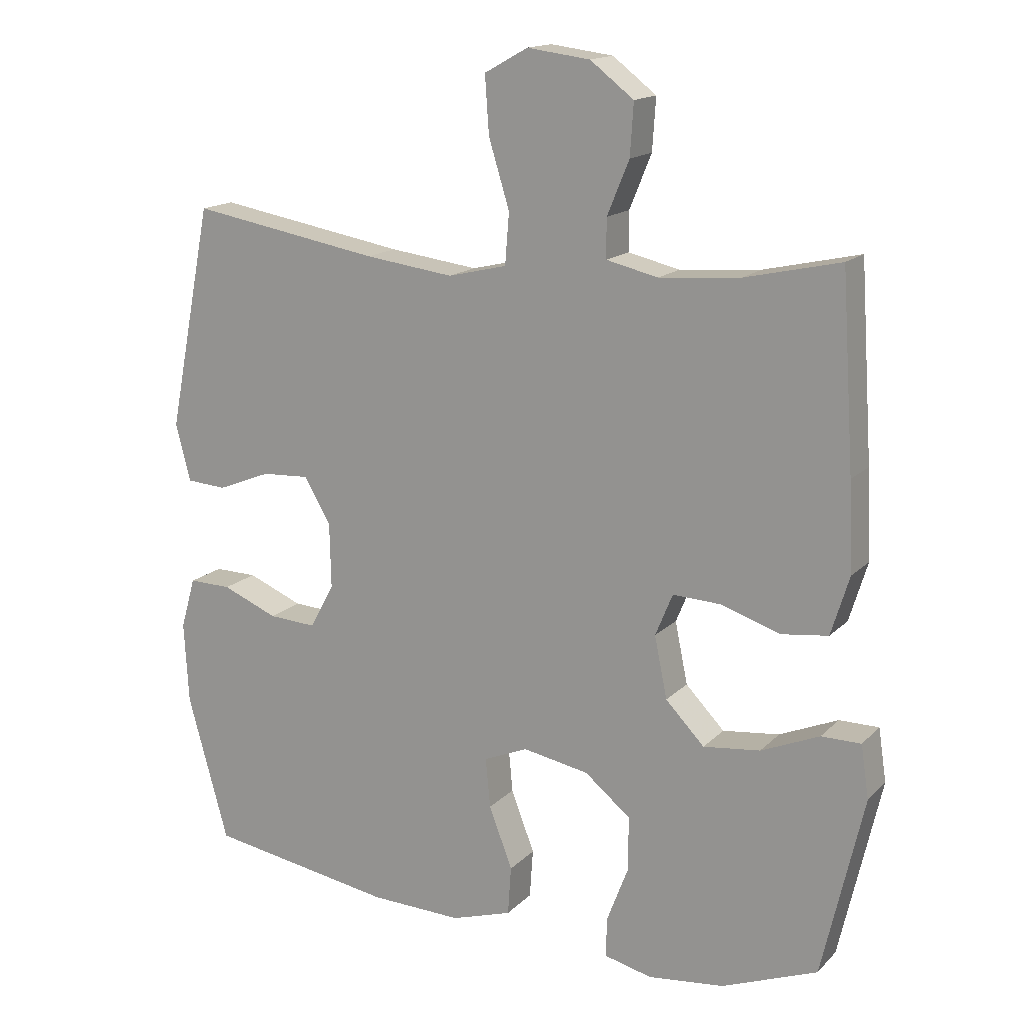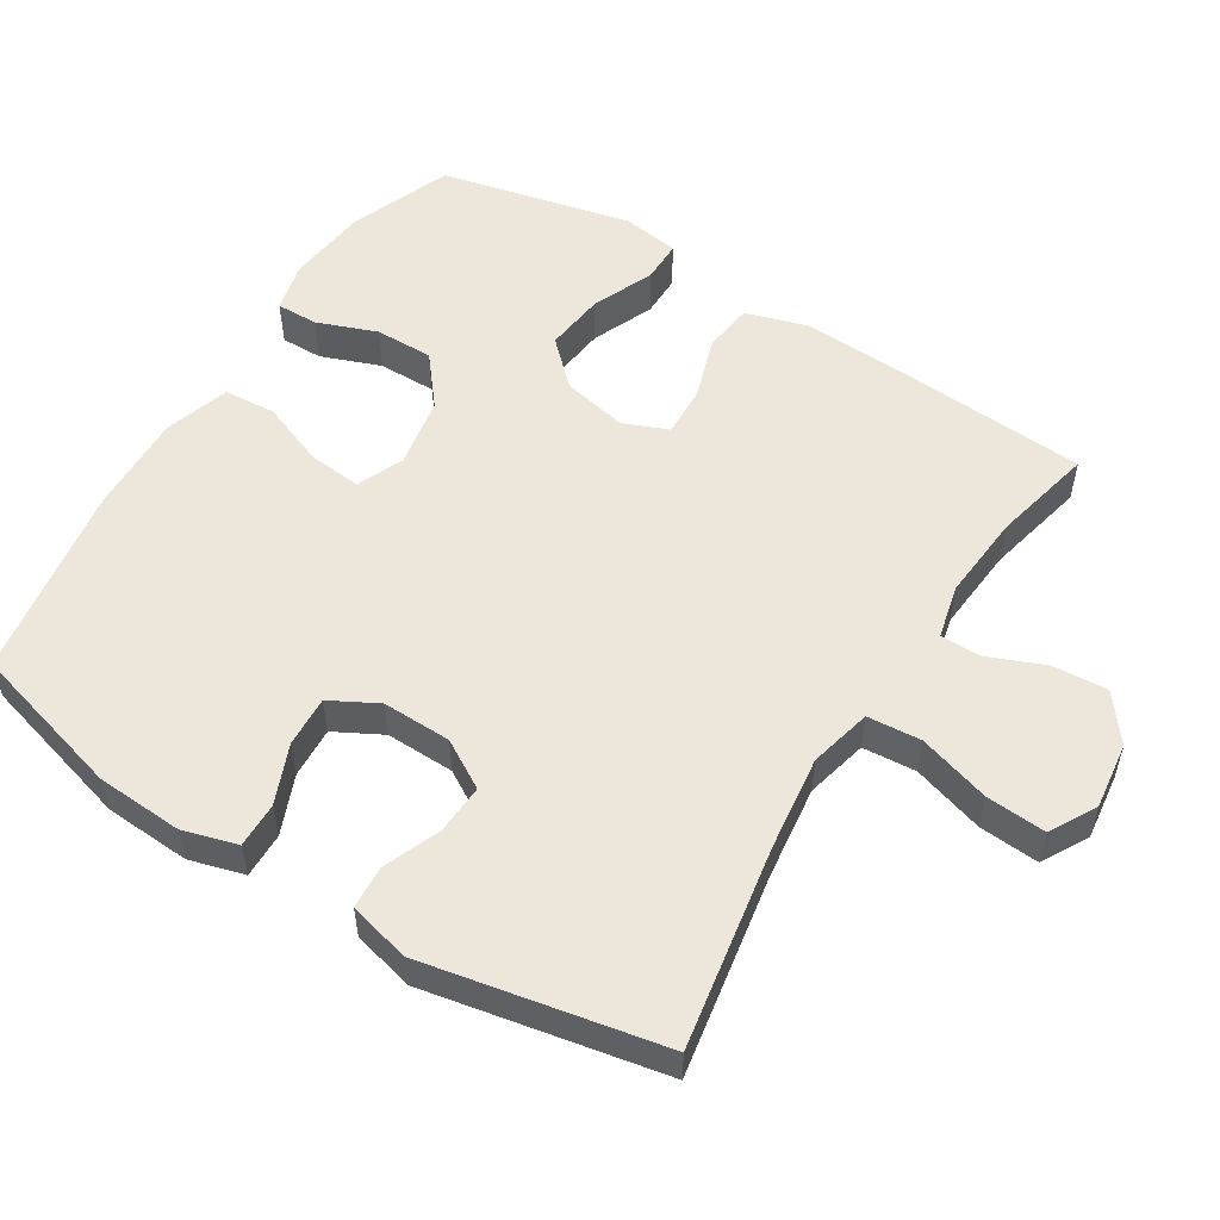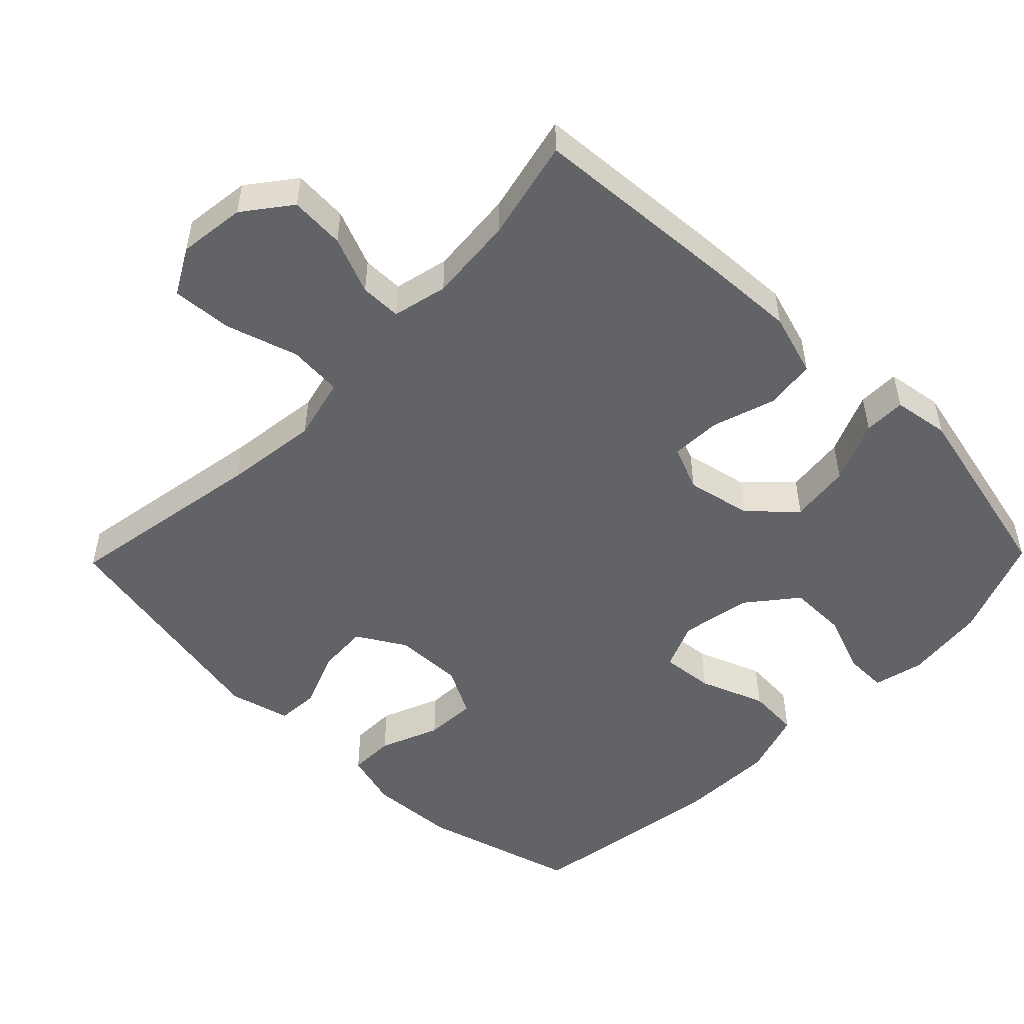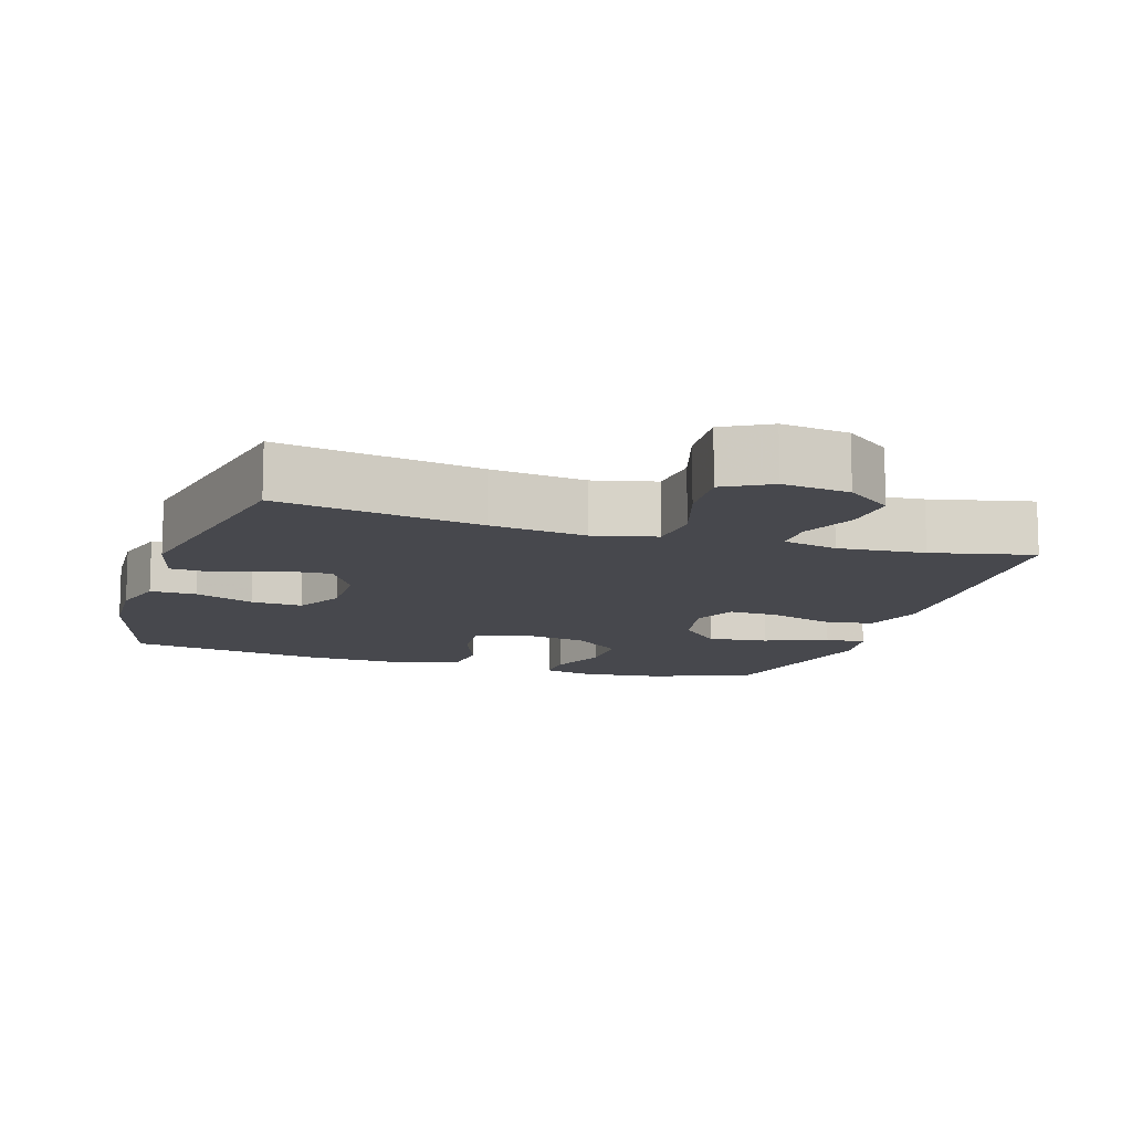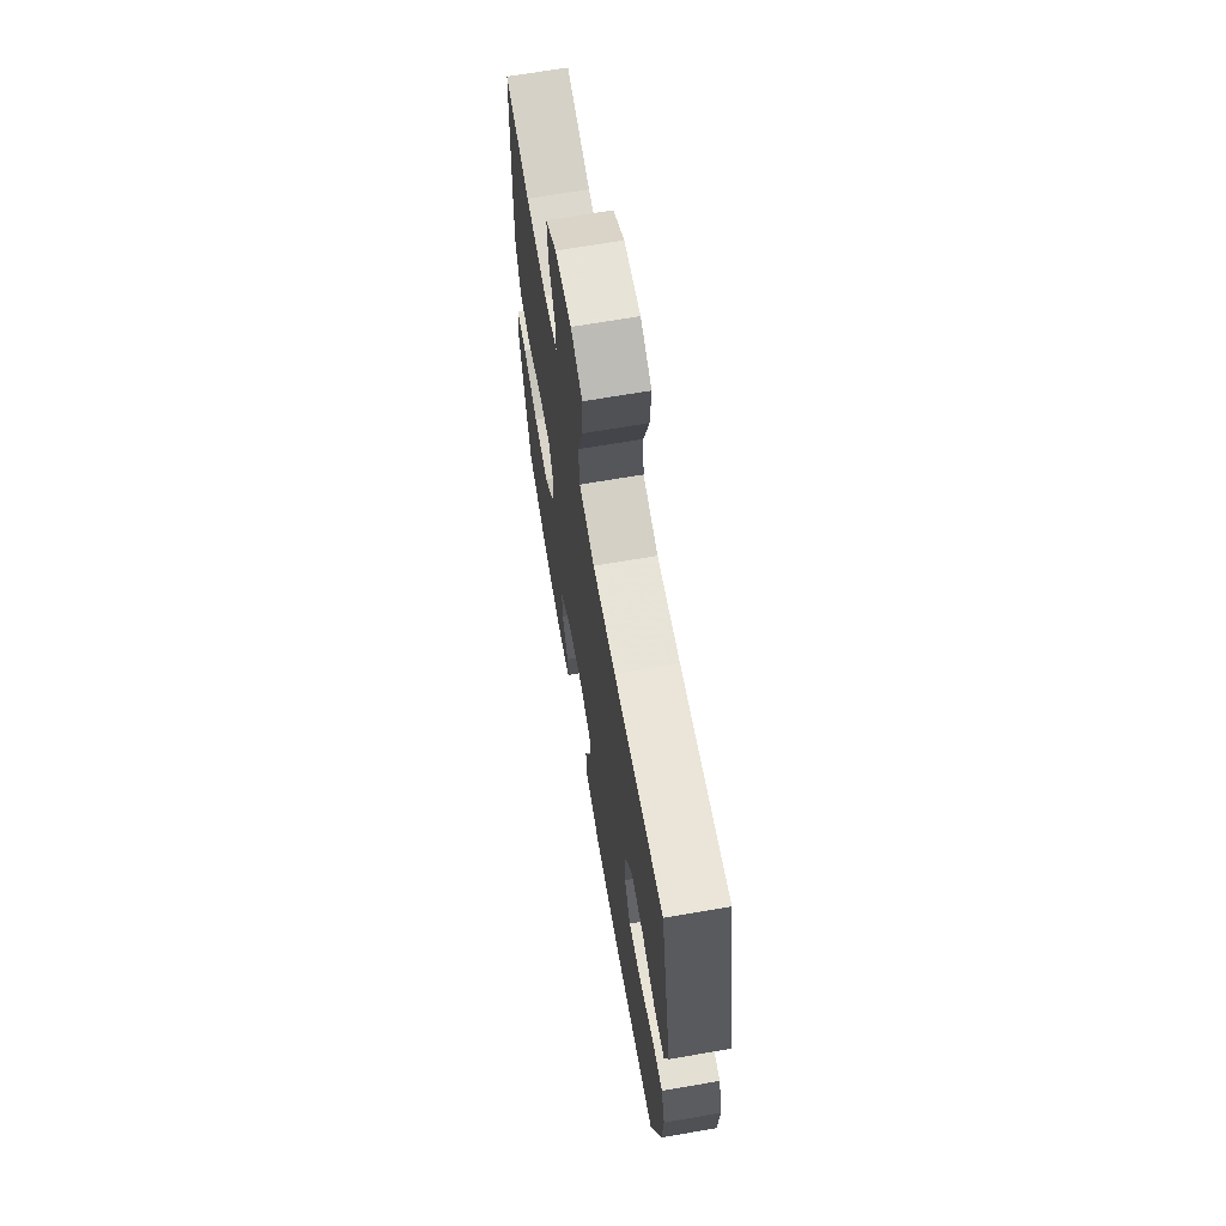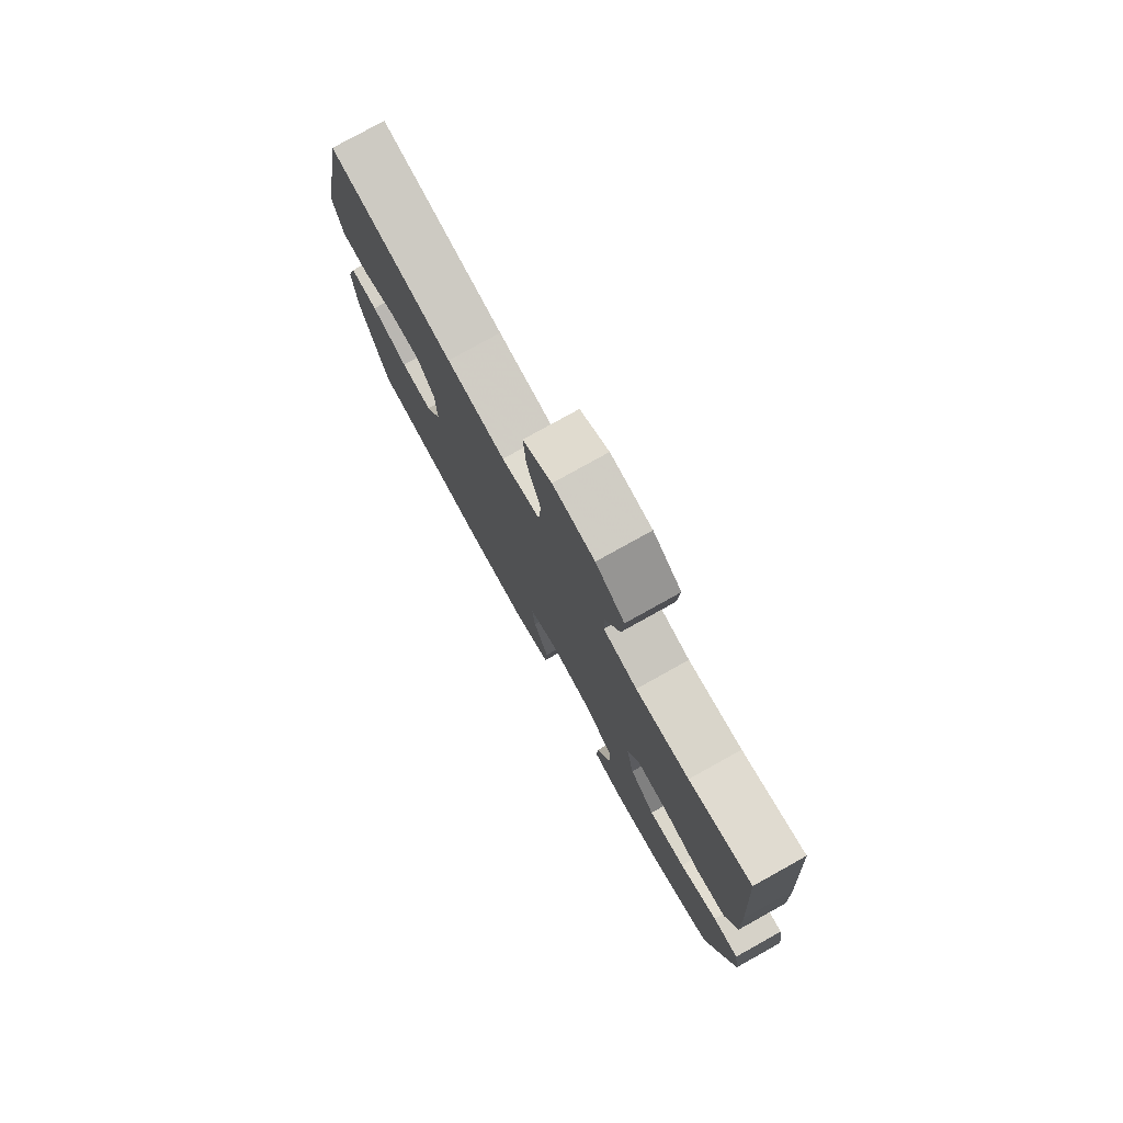
<metadata>
{"format":"obj","ext":"obj","renderer":"f3d","projection":"perspective","resolution":1024,"background":"white","views":[{"elev":15.7,"azim":28.2,"up":"+Z"},{"elev":54.1,"azim":-58.0,"up":"+Y"},{"elev":-50.8,"azim":45.8,"up":"+Y"},{"elev":-11.8,"azim":-17.6,"up":"+Y"},{"elev":67.8,"azim":-99.8,"up":"+Z"},{"elev":78.2,"azim":60.9,"up":"+Z"}]}
</metadata>
<code>
v 0.5 0.07 0.5
v 0.519 0.07 0.215
v 0.525 0.07 0.083
v 0.498 0.07 -0.005
v 0.428 0.07 -0.014
v 0.339 0.07 0.015
v 0.268 0.07 0.018
v 0.242 0.07 -0.045
v 0.261 0.07 -0.137
v 0.319 0.07 -0.197
v 0.404 0.07 -0.187
v 0.491 0.07 -0.15
v 0.55 0.07 -0.15
v 0.562 0.07 -0.229
v 0.5 0.07 -0.5
v 0.357 0.07 -0.556
v 0.243 0.07 -0.569
v 0.172 0.07 -0.552
v 0.173 0.07 -0.493
v 0.205 0.07 -0.409
v 0.206 0.07 -0.327
v 0.137 0.07 -0.271
v 0.038 0.07 -0.253
v -0.028 0.07 -0.281
v -0.021 0.07 -0.355
v 0.014 0.07 -0.447
v 0.009 0.07 -0.52
v -0.082 0.07 -0.549
v -0.22 0.07 -0.545
v -0.5 0.07 -0.5
v -0.561 0.07 -0.281
v -0.568 0.07 -0.159
v -0.546 0.07 -0.082
v -0.482 0.07 -0.083
v -0.399 0.07 -0.117
v -0.327 0.07 -0.121
v -0.291 0.07 -0.054
v -0.293 0.07 0.043
v -0.333 0.07 0.111
v -0.404 0.07 0.107
v -0.484 0.07 0.075
v -0.544 0.07 0.079
v -0.566 0.07 0.165
v -0.5 0.07 0.5
v -0.216 0.07 0.451
v -0.083 0.07 0.434
v 0.005 0.07 0.455
v 0.011 0.07 0.531
v -0.02 0.07 0.632
v -0.026 0.07 0.717
v 0.039 0.07 0.753
v 0.133 0.07 0.741
v 0.198 0.07 0.691
v 0.193 0.07 0.614
v 0.16 0.07 0.534
v 0.16 0.07 0.476
v 0.237 0.07 0.458
v 0.358 0.07 0.468
v 0.5 0 0.5
v 0.519 0 0.215
v 0.525 0 0.083
v 0.498 0 -0.005
v 0.428 0 -0.014
v 0.339 0 0.015
v 0.268 0 0.018
v 0.242 0 -0.045
v 0.261 0 -0.137
v 0.319 0 -0.197
v 0.404 0 -0.187
v 0.491 0 -0.15
v 0.55 0 -0.15
v 0.562 0 -0.229
v 0.5 0 -0.5
v 0.357 0 -0.556
v 0.243 0 -0.569
v 0.172 0 -0.552
v 0.173 0 -0.493
v 0.205 0 -0.409
v 0.206 0 -0.327
v 0.137 0 -0.271
v 0.038 0 -0.253
v -0.028 0 -0.281
v -0.021 0 -0.355
v 0.014 0 -0.447
v 0.009 0 -0.52
v -0.082 0 -0.549
v -0.22 0 -0.545
v -0.5 0 -0.5
v -0.561 0 -0.281
v -0.568 0 -0.159
v -0.546 0 -0.082
v -0.482 0 -0.083
v -0.399 0 -0.117
v -0.327 0 -0.121
v -0.291 0 -0.054
v -0.293 0 0.043
v -0.333 0 0.111
v -0.404 0 0.107
v -0.484 0 0.075
v -0.544 0 0.079
v -0.566 0 0.165
v -0.5 0 0.5
v -0.216 0 0.451
v -0.083 0 0.434
v 0.005 0 0.455
v 0.011 0 0.531
v -0.02 0 0.632
v -0.026 0 0.717
v 0.039 0 0.753
v 0.133 0 0.741
v 0.198 0 0.691
v 0.193 0 0.614
v 0.16 0 0.534
v 0.16 0 0.476
v 0.237 0 0.458
v 0.358 0 0.468
f 52 53 54 55
f 52 55 56
f 51 52 56
f 48 49 50 51
f 47 48 51 56
f 46 47 56 57
f 42 43 44 45
f 40 41 42 45
f 39 40 45 46
f 38 39 46 57
f 32 33 34 35
f 32 35 36
f 31 32 36
f 30 31 36
f 29 30 36 37
f 25 26 27 28
f 24 25 28 29
f 17 18 19 20
f 17 20 21
f 16 17 21
f 15 16 21
f 14 15 21 22
f 11 12 13 14
f 10 11 14 22
f 3 4 5 6
f 3 6 7
f 58 1 2 3
f 58 3 7
f 57 58 7 8
f 38 57 8
f 24 29 37 38
f 23 24 38 8
f 9 10 22 23
f 8 9 23
f 113 112 111 110
f 114 113 110
f 114 110 109
f 109 108 107 106
f 114 109 106 105
f 115 114 105 104
f 103 102 101 100
f 103 100 99 98
f 104 103 98 97
f 115 104 97 96
f 93 92 91 90
f 94 93 90
f 94 90 89
f 94 89 88
f 95 94 88 87
f 86 85 84 83
f 87 86 83 82
f 78 77 76 75
f 79 78 75
f 79 75 74
f 79 74 73
f 80 79 73 72
f 72 71 70 69
f 80 72 69 68
f 64 63 62 61
f 65 64 61
f 61 60 59 116
f 65 61 116
f 66 65 116 115
f 66 115 96
f 96 95 87 82
f 66 96 82 81
f 81 80 68 67
f 81 67 66
f 1 59 60 2
f 2 60 61 3
f 3 61 62 4
f 4 62 63 5
f 5 63 64 6
f 6 64 65 7
f 7 65 66 8
f 8 66 67 9
f 9 67 68 10
f 10 68 69 11
f 11 69 70 12
f 12 70 71 13
f 13 71 72 14
f 14 72 73 15
f 15 73 74 16
f 16 74 75 17
f 17 75 76 18
f 18 76 77 19
f 19 77 78 20
f 20 78 79 21
f 21 79 80 22
f 22 80 81 23
f 23 81 82 24
f 24 82 83 25
f 25 83 84 26
f 26 84 85 27
f 27 85 86 28
f 28 86 87 29
f 29 87 88 30
f 30 88 89 31
f 31 89 90 32
f 32 90 91 33
f 33 91 92 34
f 34 92 93 35
f 35 93 94 36
f 36 94 95 37
f 37 95 96 38
f 38 96 97 39
f 39 97 98 40
f 40 98 99 41
f 41 99 100 42
f 42 100 101 43
f 43 101 102 44
f 44 102 103 45
f 45 103 104 46
f 46 104 105 47
f 47 105 106 48
f 48 106 107 49
f 49 107 108 50
f 50 108 109 51
f 51 109 110 52
f 52 110 111 53
f 53 111 112 54
f 54 112 113 55
f 55 113 114 56
f 56 114 115 57
f 57 115 116 58
f 58 116 59 1

</code>
